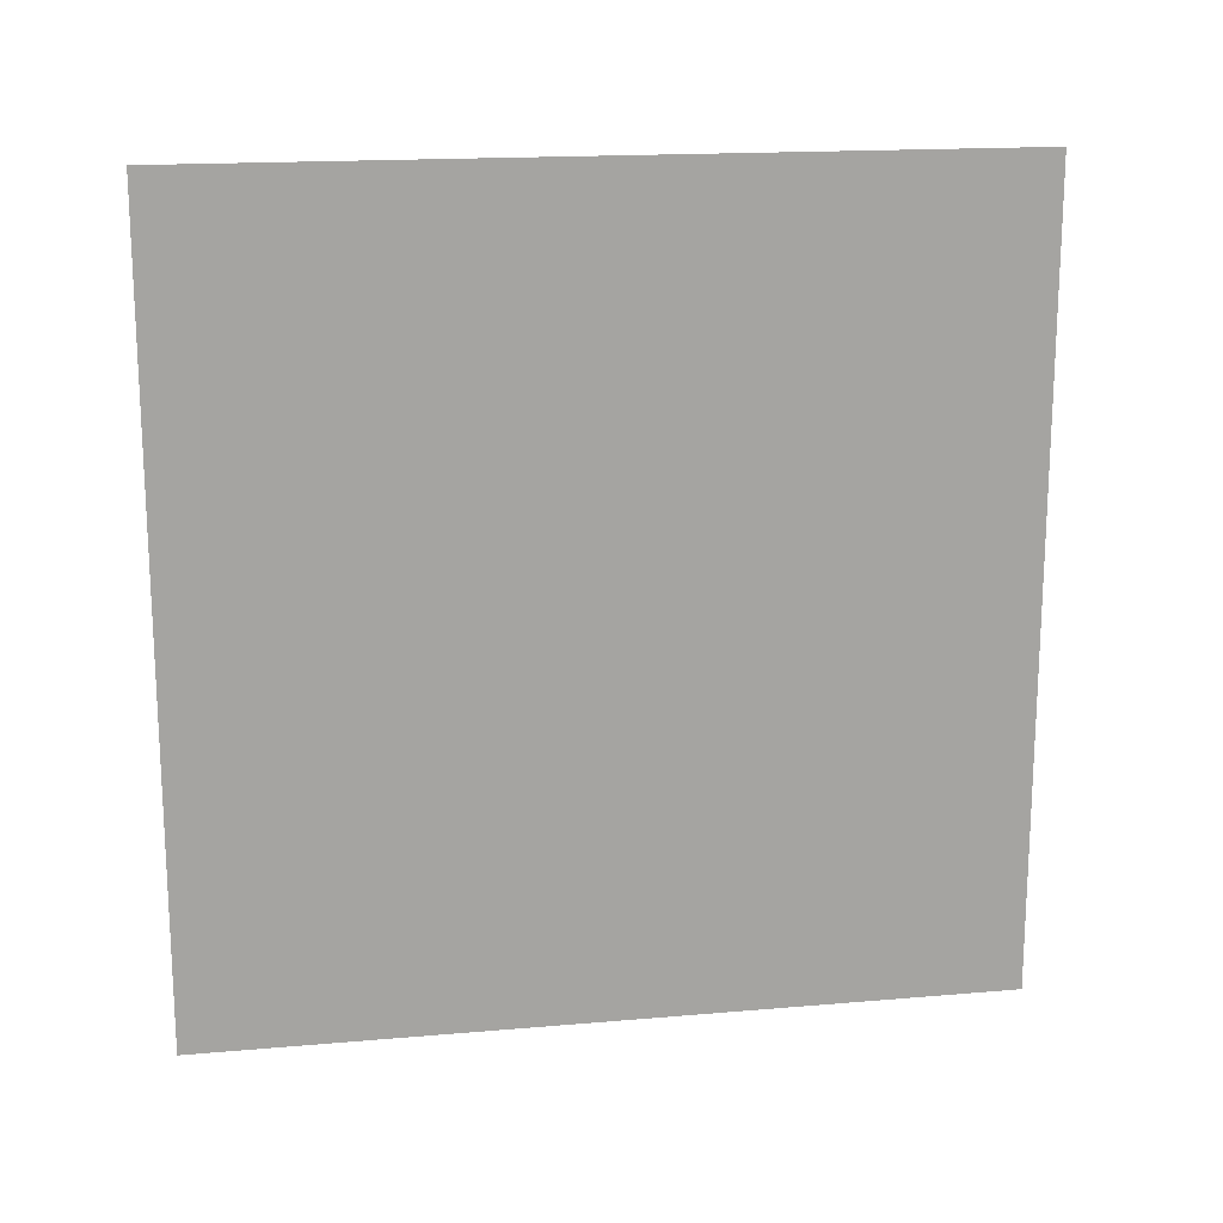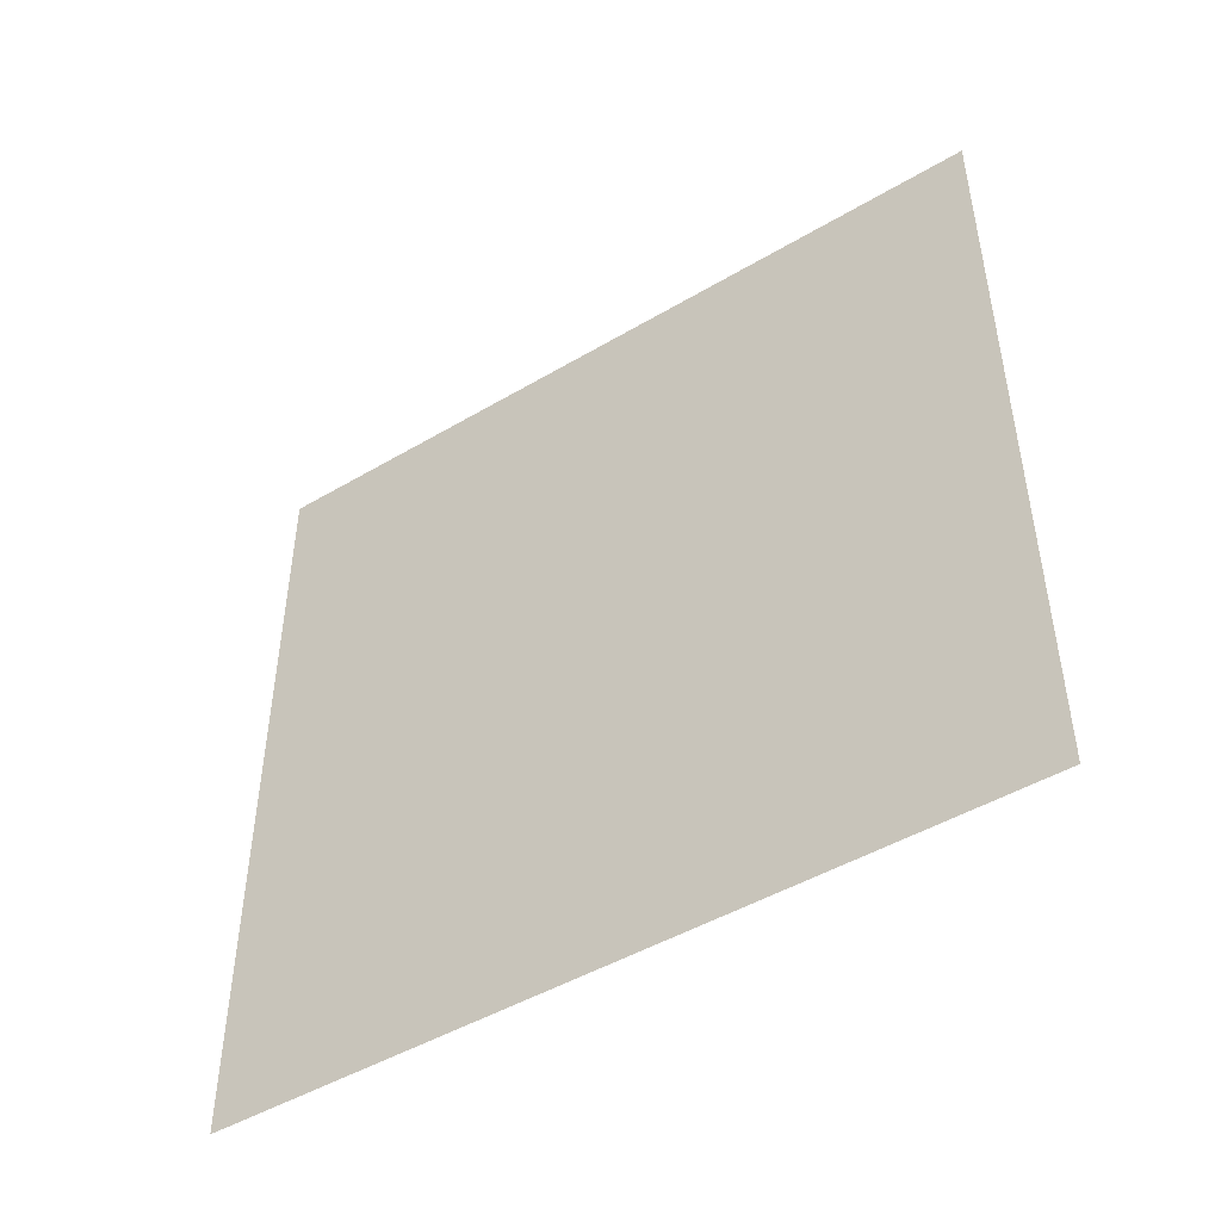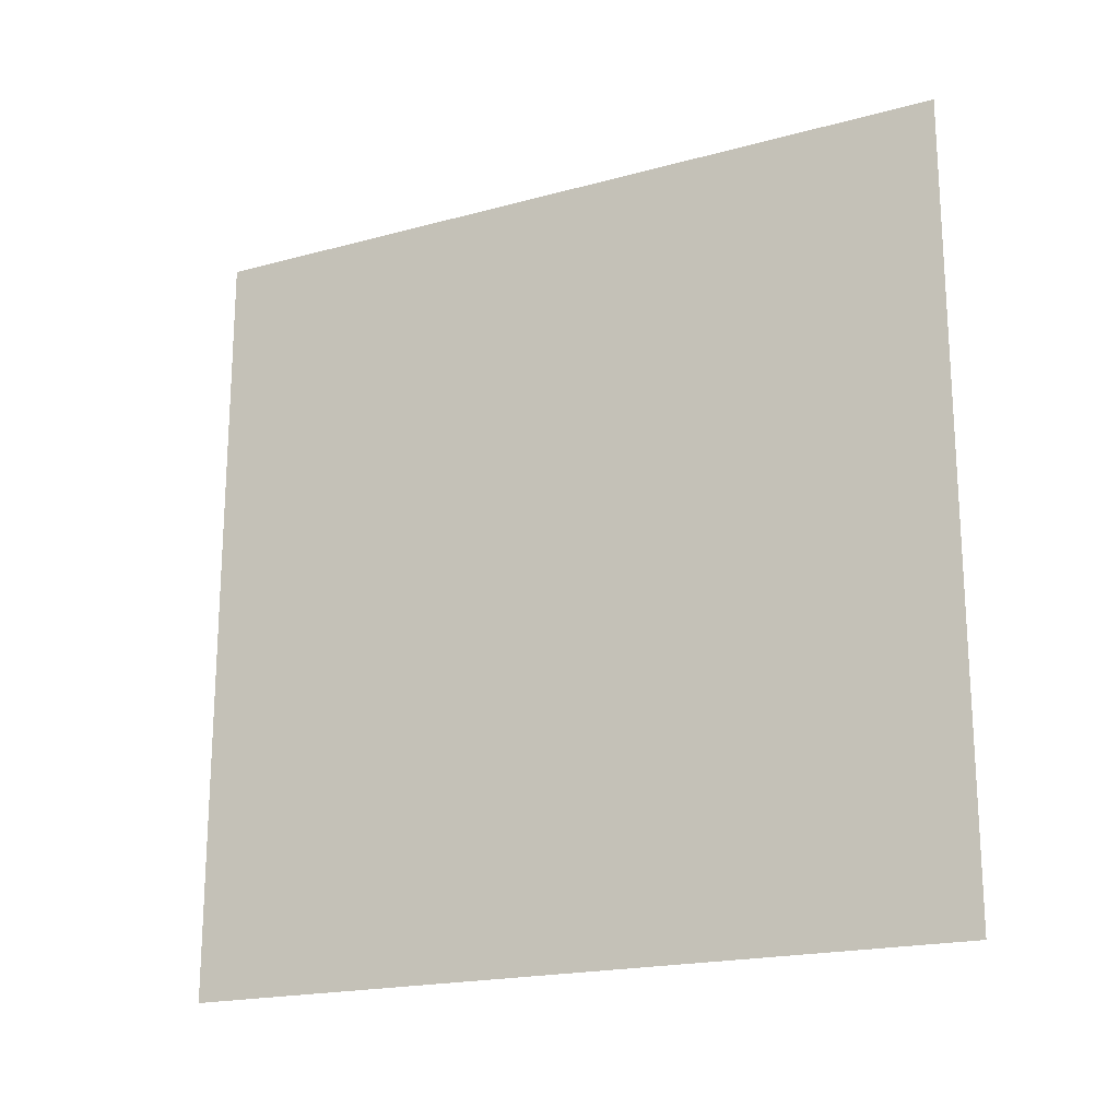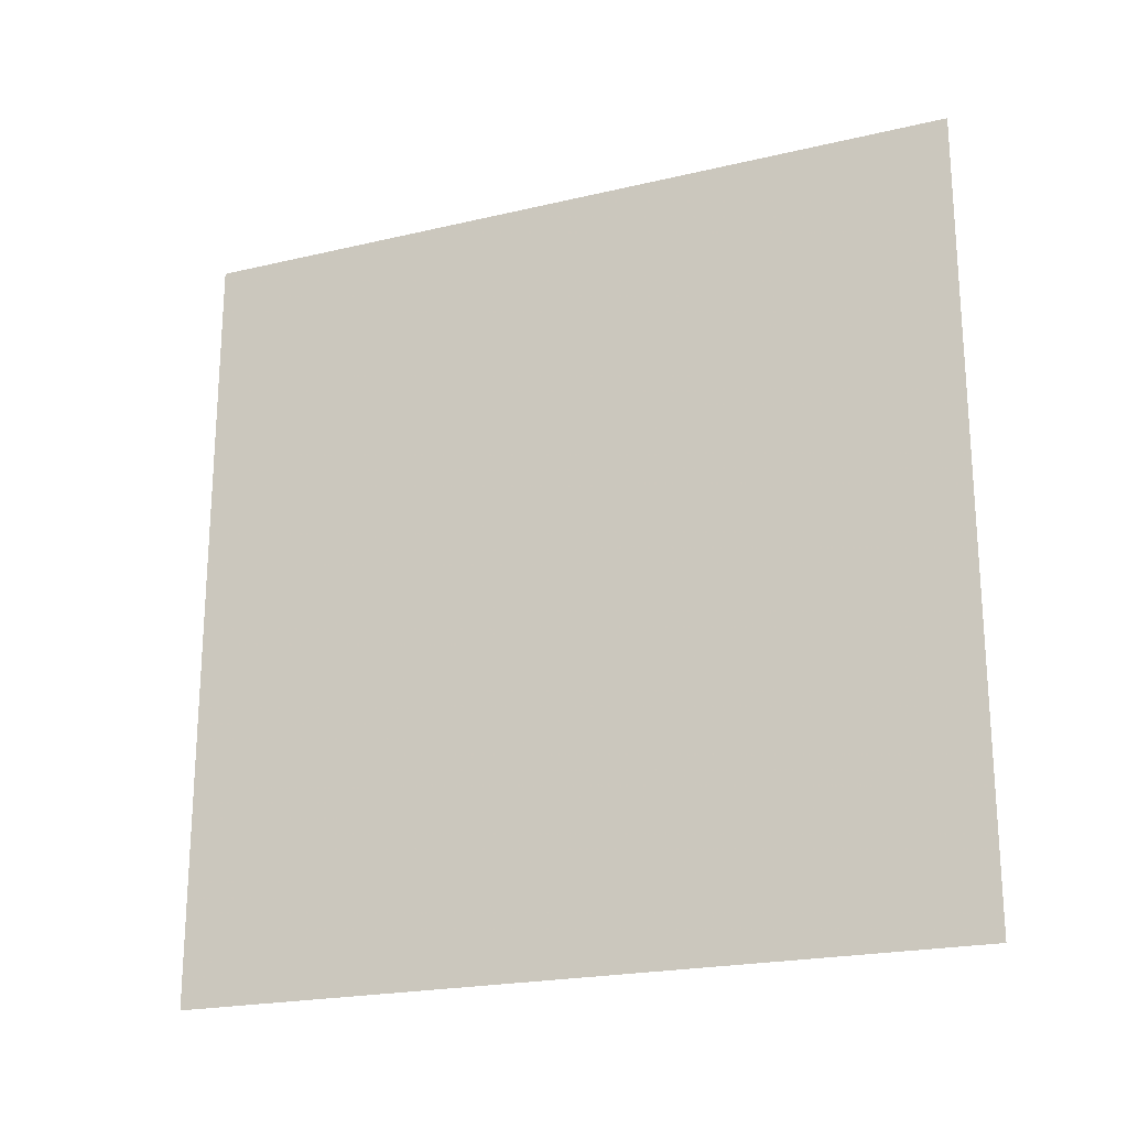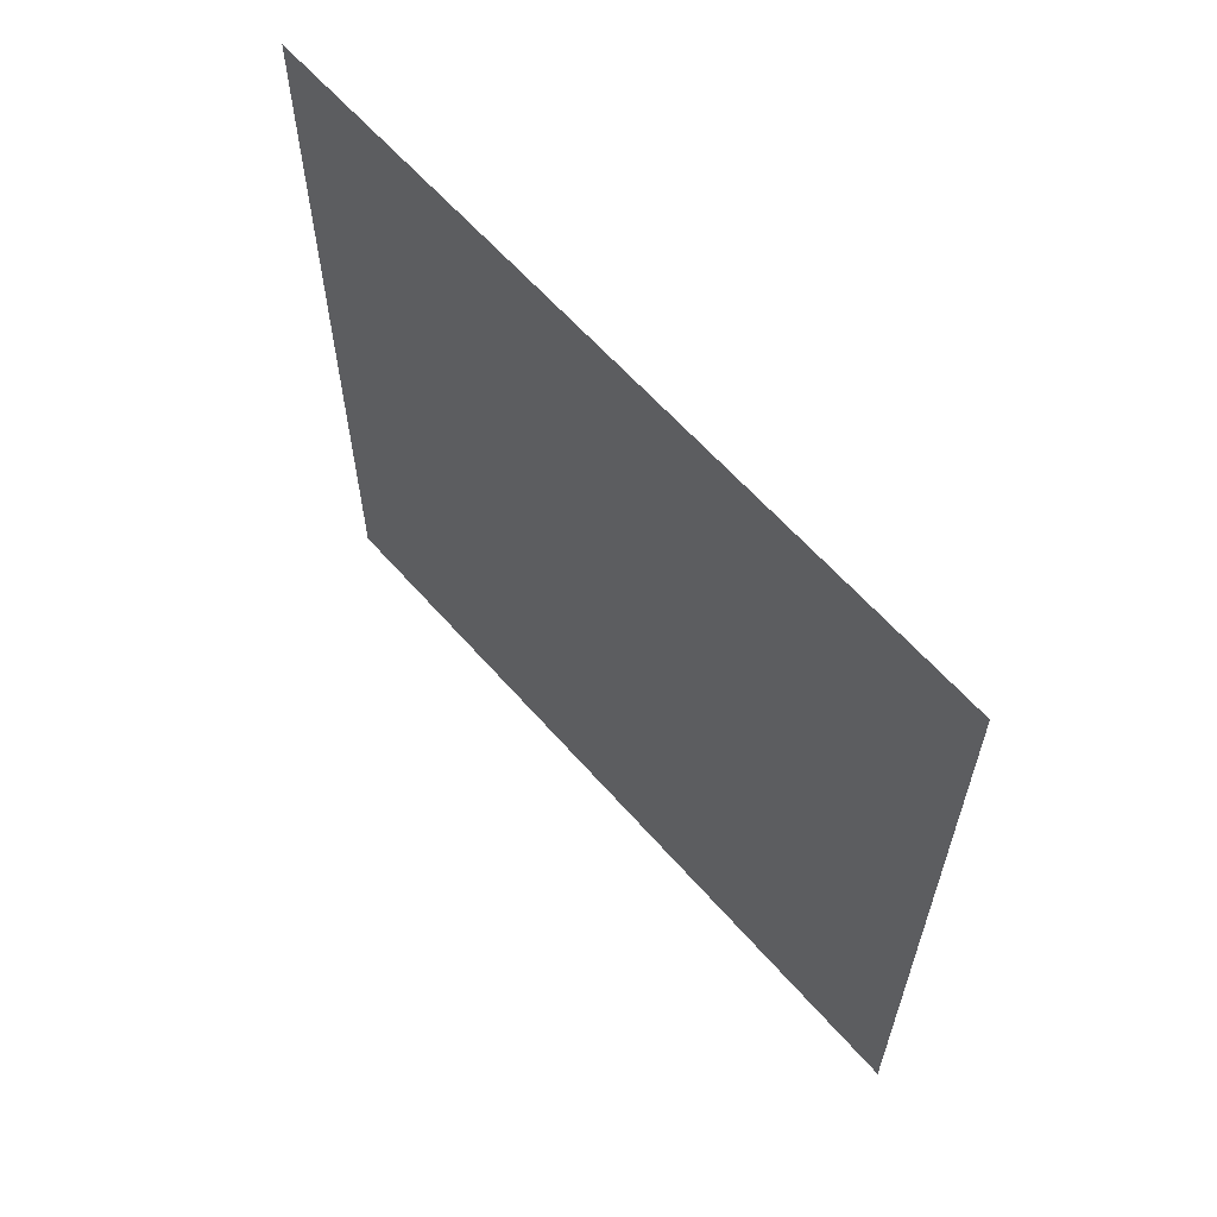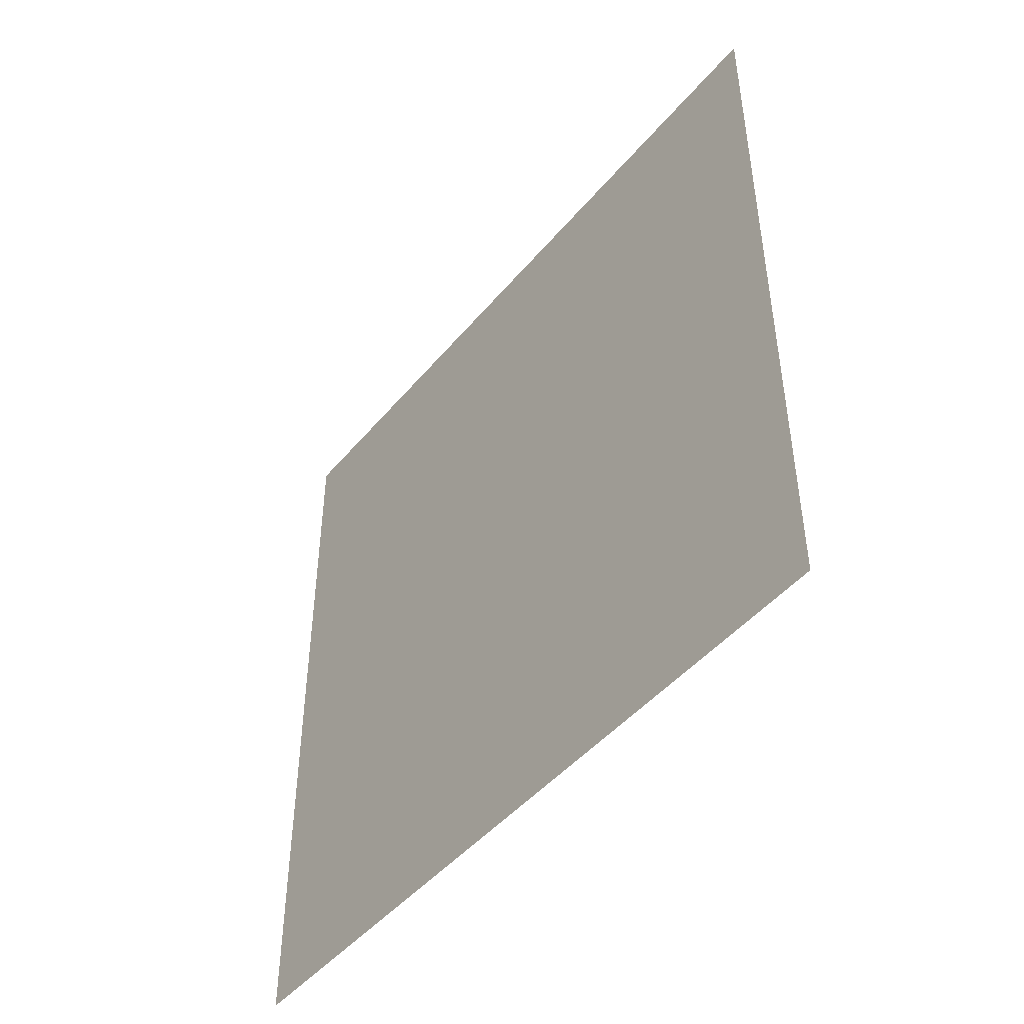
<metadata>
{"format":"obj","ext":"obj","renderer":"f3d","projection":"perspective","resolution":1024,"background":"white","views":[{"elev":16.9,"azim":80.1,"up":"+Z"},{"elev":-47.2,"azim":-56.2,"up":"+Z"},{"elev":-19.3,"azim":117.1,"up":"+Z"},{"elev":-21.4,"azim":-67.2,"up":"+Z"},{"elev":61.8,"azim":138.9,"up":"+Z"},{"elev":-46.2,"azim":-37.3,"up":"+Y"}]}
</metadata>
<code>
o Cube
v -0.5 0.5 -0.5
v -0.5 -0.5 -0.5
v -0.5 -0.5 0.5
v -0.5 0.5 0.5
f 1 2 3
f 3 4 1

</code>
